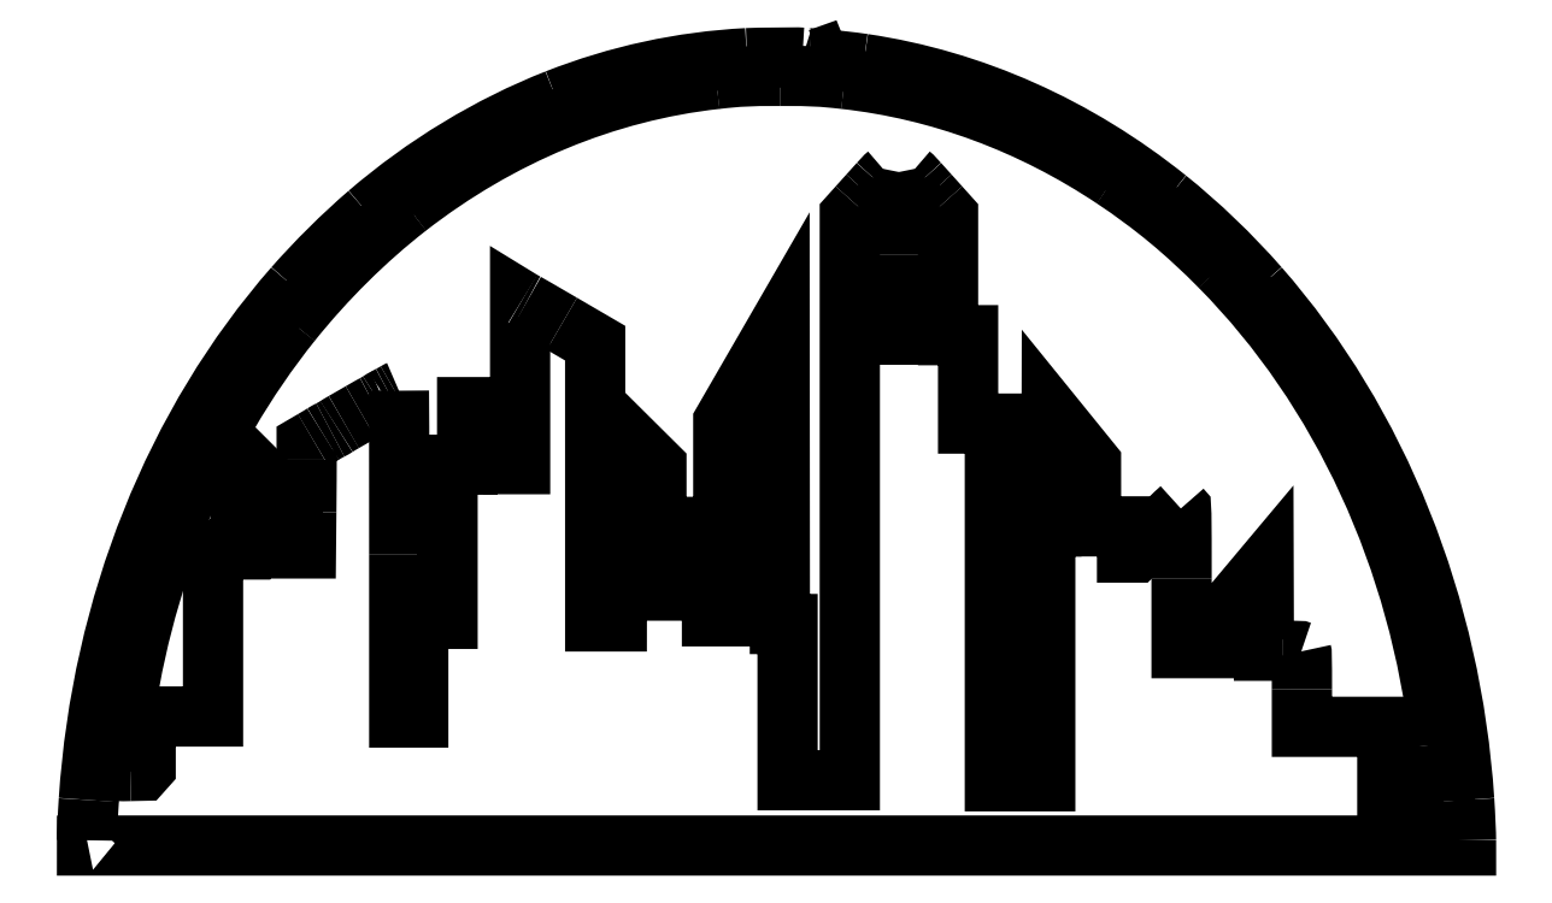
<metadata>
{"format":"dxf","ext":"dxf","renderer":"ezdxf+matplotlib","layout":"modelspace","background":"white","min_lineweight":24,"dpi":150}
</metadata>
<code>
0
SECTION
2
ENTITIES
0
SPLINE
8
Image
70
8
71
3
72
8
73
4
74
0
40
0
40
0
40
0
40
0
40
1
40
1
40
1
40
1
10
1.663
20
8.058
30
0
10
1.666
20
11.35
30
0
10
2.058
20
20.06
30
0
10
2.507
20
26.84
30
0
0
SPLINE
8
Image
70
8
71
3
72
8
73
4
74
0
40
0
40
0
40
0
40
0
40
1
40
1
40
1
40
1
10
2.507
20
26.84
30
0
10
8.525
20
117.6
30
0
10
42.6
20
202.8
30
0
10
98.26
20
266.4
30
0
0
SPLINE
8
Image
70
8
71
3
72
8
73
4
74
0
40
0
40
0
40
0
40
0
40
1
40
1
40
1
40
1
10
98.26
20
266.4
30
0
10
108.6
20
278.2
30
0
10
121.1
20
290.5
30
0
10
132.9
20
300.7
30
0
0
SPLINE
8
Image
70
8
71
3
72
8
73
4
74
0
40
0
40
0
40
0
40
0
40
1
40
1
40
1
40
1
10
132.9
20
300.7
30
0
10
159.2
20
323.3
30
0
10
189.6
20
341.8
30
0
10
220.8
20
354
30
0
0
SPLINE
8
Image
70
8
71
3
72
8
73
4
74
0
40
0
40
0
40
0
40
0
40
1
40
1
40
1
40
1
10
220.8
20
354
30
0
10
249.5
20
365.3
30
0
10
278.9
20
371.7
30
0
10
309.6
20
373.3
30
0
0
SPLINE
8
Image
70
8
71
3
72
8
73
4
74
0
40
0
40
0
40
0
40
0
40
1
40
1
40
1
40
1
10
309.6
20
373.3
30
0
10
314.7
20
373.6
30
0
10
336.4
20
373.7
30
0
10
335.5
20
373.5
30
0
0
SPLINE
8
Image
70
8
71
3
72
8
73
4
74
0
40
0
40
0
40
0
40
0
40
1
40
1
40
1
40
1
10
335.5
20
373.5
30
0
10
335.2
20
373.4
30
0
10
336.7
20
373.3
30
0
10
338.9
20
373.2
30
0
0
SPLINE
8
Image
70
8
71
3
72
8
73
4
74
0
40
0
40
0
40
0
40
0
40
1
40
1
40
1
40
1
10
338.9
20
373.2
30
0
10
341.1
20
373.1
30
0
10
343
20
373.1
30
0
10
343.2
20
373.2
30
0
0
SPLINE
8
Image
70
8
71
3
72
8
73
4
74
0
40
0
40
0
40
0
40
0
40
1
40
1
40
1
40
1
10
343.2
20
373.2
30
0
10
343.3
20
373.2
30
0
10
343.4
20
373.2
30
0
10
343.4
20
373.1
30
0
0
SPLINE
8
Image
70
8
71
3
72
8
73
4
74
0
40
0
40
0
40
0
40
0
40
1
40
1
40
1
40
1
10
343.4
20
373.1
30
0
10
343.4
20
373
30
0
10
344.5
20
372.8
30
0
10
345.9
20
372.7
30
0
0
SPLINE
8
Image
70
8
71
3
72
8
73
4
74
0
40
0
40
0
40
0
40
0
40
1
40
1
40
1
40
1
10
345.9
20
372.7
30
0
10
349.6
20
372.5
30
0
10
358.5
20
371.4
30
0
10
363.9
20
370.6
30
0
0
SPLINE
8
Image
70
8
71
3
72
8
73
4
74
0
40
0
40
0
40
0
40
0
40
1
40
1
40
1
40
1
10
363.9
20
370.6
30
0
10
414.8
20
363.1
30
0
10
463.4
20
341.4
30
0
10
505.7
20
307.5
30
0
0
SPLINE
8
Image
70
8
71
3
72
8
73
4
74
0
40
0
40
0
40
0
40
0
40
1
40
1
40
1
40
1
10
505.7
20
307.5
30
0
10
520.6
20
295.5
30
0
10
535.5
20
281.2
30
0
10
548.5
20
266.4
30
0
0
SPLINE
8
Image
70
8
71
3
72
8
73
4
74
0
40
0
40
0
40
0
40
0
40
1
40
1
40
1
40
1
10
548.5
20
266.4
30
0
10
604.2
20
202.8
30
0
10
638.2
20
117.6
30
0
10
644.3
20
26.84
30
0
0
SPLINE
8
Image
70
8
71
3
72
8
73
4
74
0
40
0
40
0
40
0
40
0
40
1
40
1
40
1
40
1
10
644.3
20
26.84
30
0
10
644.7
20
20.06
30
0
10
645.1
20
11.35
30
0
10
645.1
20
8.058
30
0
0
SPLINE
8
Image
70
8
71
3
72
8
73
4
74
0
40
0
40
0
40
0
40
0
40
1
40
1
40
1
40
1
10
634.7
20
35.18
30
0
10
634.4
20
39.76
30
0
10
633.8
20
46.23
30
0
10
633.1
20
53
30
0
0
SPLINE
8
Image
70
8
71
3
72
8
73
4
74
0
40
0
40
0
40
0
40
0
40
1
40
1
40
1
40
1
10
633.1
20
53
30
0
10
623.5
20
139.2
30
0
10
587
20
218.5
30
0
10
530.5
20
275.8
30
0
0
SPLINE
8
Image
70
8
71
3
72
8
73
4
74
0
40
0
40
0
40
0
40
0
40
1
40
1
40
1
40
1
10
530.5
20
275.8
30
0
10
514.2
20
292.3
30
0
10
499.2
20
304.7
30
0
10
480.7
20
317.1
30
0
0
SPLINE
8
Image
70
8
71
3
72
8
73
4
74
0
40
0
40
0
40
0
40
0
40
1
40
1
40
1
40
1
10
480.7
20
317.1
30
0
10
442.2
20
342.8
30
0
10
399.3
20
358.6
30
0
10
355.2
20
363.5
30
0
0
SPLINE
8
Image
70
8
71
3
72
8
73
4
74
0
40
0
40
0
40
0
40
0
40
1
40
1
40
1
40
1
10
355.2
20
363.5
30
0
10
343.6
20
364.8
30
0
10
340.5
20
365
30
0
10
325.2
20
365
30
0
0
SPLINE
8
Image
70
8
71
3
72
8
73
4
74
0
40
0
40
0
40
0
40
0
40
1
40
1
40
1
40
1
10
325.2
20
365
30
0
10
309.9
20
365
30
0
10
306.8
20
364.8
30
0
10
295.2
20
363.5
30
0
0
SPLINE
8
Image
70
8
71
3
72
8
73
4
74
0
40
0
40
0
40
0
40
0
40
1
40
1
40
1
40
1
10
295.2
20
363.5
30
0
10
243.8
20
357.8
30
0
10
194.2
20
337.3
30
0
10
151.2
20
303.9
30
0
0
SPLINE
8
Image
70
8
71
3
72
8
73
4
74
0
40
0
40
0
40
0
40
0
40
1
40
1
40
1
40
1
10
151.2
20
303.9
30
0
10
131.8
20
288.8
30
0
10
112.9
20
270.1
30
0
10
96.92
20
250
30
0
0
SPLINE
8
Image
70
8
71
3
72
8
73
4
74
0
40
0
40
0
40
0
40
0
40
1
40
1
40
1
40
1
10
96.92
20
250
30
0
10
53.94
20
196.3
30
0
10
26.2
20
128.5
30
0
10
17.64
20
56.24
30
0
0
SPLINE
8
Image
70
8
71
3
72
8
73
4
74
0
40
0
40
0
40
0
40
0
40
1
40
1
40
1
40
1
10
17.64
20
56.24
30
0
10
17.07
20
51.47
30
0
10
16.06
20
41.47
30
0
10
16.06
20
40.64
30
0
0
SPLINE
8
Image
70
8
71
3
72
8
73
4
74
0
40
0
40
0
40
0
40
0
40
1
40
1
40
1
40
1
10
16.06
20
40.64
30
0
10
16.06
20
40.32
30
0
10
16.81
20
40.29
30
0
10
21.84
20
40.4
30
0
0
LWPOLYLINE
8
Image
90
6
70
0
10
645.1
20
8.058
30
0
10
645.1
20
5.598
30
0
10
323.4
20
5.598
30
0
10
1.66
20
5.598
30
0
10
1.663
20
8.058
30
0
10
1.663
20
8.058
30
0
0
SPLINE
8
Image
70
8
71
3
72
8
73
4
74
0
40
0
40
0
40
0
40
0
40
1
40
1
40
1
40
1
10
104
20
161.3
30
0
10
104.1
20
170.6
30
0
10
104.1
20
181.6
30
0
10
104.1
20
185.7
30
0
0
LWPOLYLINE
8
Image
90
21
70
0
10
21.84
20
40.4
30
0
10
27.62
20
40.52
30
0
10
28.32
20
41.3
30
0
10
29.02
20
42.09
30
0
10
29.02
20
53.96
30
0
10
29.02
20
65.84
30
0
10
44.74
20
65.84
30
0
10
60.46
20
65.84
30
0
10
60.46
20
104.8
30
0
10
60.46
20
143.8
30
0
10
66.82
20
143.8
30
0
10
73.18
20
143.8
30
0
10
73.18
20
166
30
0
10
73.18
20
188.1
30
0
10
85.3
20
176
30
0
10
97.42
20
163.9
30
0
10
97.42
20
154.1
30
0
10
97.42
20
144.3
30
0
10
100.6
20
144.3
30
0
10
103.8
20
144.3
30
0
10
104
20
161.3
30
0
0
SPLINE
8
Image
70
8
71
3
72
8
73
4
74
0
40
0
40
0
40
0
40
0
40
1
40
1
40
1
40
1
10
107.2
20
194.9
30
0
10
108.9
20
195.9
30
0
10
111
20
197.2
30
0
10
111.8
20
197.7
30
0
0
SPLINE
8
Image
70
8
71
3
72
8
73
4
74
0
40
0
40
0
40
0
40
0
40
1
40
1
40
1
40
1
10
111.8
20
197.7
30
0
10
112.7
20
198.3
30
0
10
114.2
20
199.1
30
0
10
115.2
20
199.6
30
0
0
SPLINE
8
Image
70
8
71
3
72
8
73
4
74
0
40
0
40
0
40
0
40
0
40
1
40
1
40
1
40
1
10
115.2
20
199.6
30
0
10
116.2
20
200.1
30
0
10
117.5
20
200.9
30
0
10
118.1
20
201.3
30
0
0
SPLINE
8
Image
70
8
71
3
72
8
73
4
74
0
40
0
40
0
40
0
40
0
40
1
40
1
40
1
40
1
10
118.1
20
201.3
30
0
10
118.7
20
201.7
30
0
10
120.2
20
202.6
30
0
10
121.5
20
203.4
30
0
0
SPLINE
8
Image
70
8
71
3
72
8
73
4
74
0
40
0
40
0
40
0
40
0
40
1
40
1
40
1
40
1
10
121.5
20
203.4
30
0
10
122.8
20
204.1
30
0
10
126.3
20
206.1
30
0
10
129.4
20
207.9
30
0
0
SPLINE
8
Image
70
8
71
3
72
8
73
4
74
0
40
0
40
0
40
0
40
0
40
1
40
1
40
1
40
1
10
129.4
20
207.9
30
0
10
132.5
20
209.7
30
0
10
135.3
20
211.3
30
0
10
135.7
20
211.5
30
0
0
SPLINE
8
Image
70
8
71
3
72
8
73
4
74
0
40
0
40
0
40
0
40
0
40
1
40
1
40
1
40
1
10
135.7
20
211.5
30
0
10
136
20
211.6
30
0
10
137.1
20
212.2
30
0
10
138
20
212.8
30
0
0
SPLINE
8
Image
70
8
71
3
72
8
73
4
74
0
40
0
40
0
40
0
40
0
40
1
40
1
40
1
40
1
10
138
20
212.8
30
0
10
138.9
20
213.4
30
0
10
139.7
20
213.9
30
0
10
139.8
20
213.9
30
0
0
SPLINE
8
Image
70
8
71
3
72
8
73
4
74
0
40
0
40
0
40
0
40
0
40
1
40
1
40
1
40
1
10
139.8
20
213.9
30
0
10
140
20
213.9
30
0
10
140.5
20
214.2
30
0
10
141
20
214.5
30
0
0
SPLINE
8
Image
70
8
71
3
72
8
73
4
74
0
40
0
40
0
40
0
40
0
40
1
40
1
40
1
40
1
10
141
20
214.5
30
0
10
141.5
20
214.9
30
0
10
142.4
20
215.4
30
0
10
143.1
20
215.8
30
0
0
SPLINE
8
Image
70
8
71
3
72
8
73
4
74
0
40
0
40
0
40
0
40
0
40
1
40
1
40
1
40
1
10
143.1
20
215.8
30
0
10
143.8
20
216.1
30
0
10
144.9
20
216.8
30
0
10
145.7
20
217.2
30
0
0
SPLINE
8
Image
70
8
71
3
72
8
73
4
74
0
40
0
40
0
40
0
40
0
40
1
40
1
40
1
40
1
10
145.7
20
217.2
30
0
10
146.4
20
217.6
30
0
10
147.1
20
218
30
0
10
147.2
20
218
30
0
0
SPLINE
8
Image
70
8
71
3
72
8
73
4
74
0
40
0
40
0
40
0
40
0
40
1
40
1
40
1
40
1
10
147.2
20
218
30
0
10
147.3
20
218
30
0
10
147.3
20
183.7
30
0
10
147.3
20
141.7
30
0
0
LWPOLYLINE
8
Image
90
3
70
0
10
104.1
20
185.7
30
0
10
104.1
20
193.2
30
0
10
107.2
20
194.9
30
0
0
SPLINE
8
Image
70
8
71
3
72
8
73
4
74
0
40
0
40
0
40
0
40
0
40
1
40
1
40
1
40
1
10
204.5
20
260
30
0
10
204.9
20
259.8
30
0
10
205.8
20
259.3
30
0
10
206.5
20
258.9
30
0
0
SPLINE
8
Image
70
8
71
3
72
8
73
4
74
0
40
0
40
0
40
0
40
0
40
1
40
1
40
1
40
1
10
206.5
20
258.9
30
0
10
207.2
20
258.6
30
0
10
214.7
20
254.2
30
0
10
223.2
20
249.3
30
0
0
LWPOLYLINE
8
Image
90
23
70
0
10
147.3
20
141.7
30
0
10
147.3
20
65.36
30
0
10
151.8
20
65.36
30
0
10
156.2
20
65.36
30
0
10
156.2
20
88.4
30
0
10
156.2
20
111.4
30
0
10
163.1
20
111.4
30
0
10
169.9
20
111.4
30
0
10
169.9
20
147.4
30
0
10
169.9
20
183.4
30
0
10
174.5
20
183.4
30
0
10
179
20
183.4
30
0
10
179
20
196.9
30
0
10
179
20
210.3
30
0
10
189.8
20
210.3
30
0
10
200.6
20
210.3
30
0
10
200.6
20
197
30
0
10
200.6
20
183.7
30
0
10
202.2
20
183.7
30
0
10
203.7
20
183.7
30
0
10
203.7
20
222.1
30
0
10
203.7
20
260.5
30
0
10
204.5
20
260
30
0
0
SPLINE
8
Image
70
8
71
3
72
8
73
4
74
0
40
0
40
0
40
0
40
0
40
1
40
1
40
1
40
1
10
361.5
20
304
30
0
10
363.6
20
306.4
30
0
10
365.8
20
308.9
30
0
10
366.4
20
309.6
30
0
0
SPLINE
8
Image
70
8
71
3
72
8
73
4
74
0
40
0
40
0
40
0
40
0
40
1
40
1
40
1
40
1
10
366.4
20
309.6
30
0
10
367
20
310.2
30
0
10
369.2
20
312.6
30
0
10
371.2
20
314.9
30
0
0
SPLINE
8
Image
70
8
71
3
72
8
73
4
74
0
40
0
40
0
40
0
40
0
40
1
40
1
40
1
40
1
10
371.2
20
314.9
30
0
10
373.3
20
317.2
30
0
10
375.1
20
319
30
0
10
375.3
20
319
30
0
0
SPLINE
8
Image
70
8
71
3
72
8
73
4
74
0
40
0
40
0
40
0
40
0
40
1
40
1
40
1
40
1
10
375.3
20
319
30
0
10
375.5
20
319
30
0
10
375.6
20
312.4
30
0
10
375.6
20
281.5
30
0
0
LWPOLYLINE
8
Image
90
37
70
0
10
223.2
20
249.3
30
0
10
238.8
20
240.2
30
0
10
238.8
20
175.2
30
0
10
238.8
20
110.2
30
0
10
243.8
20
110.2
30
0
10
248.9
20
110.2
30
0
10
248.9
20
155.6
30
0
10
249
20
201.1
30
0
10
258.2
20
191.9
30
0
10
267.3
20
182.8
30
0
10
267.3
20
153.7
30
0
10
267.3
20
124.6
30
0
10
272.6
20
124.6
30
0
10
277.9
20
124.6
30
0
10
277.9
20
139.5
30
0
10
277.9
20
154.4
30
0
10
285.6
20
154.4
30
0
10
293.3
20
154.4
30
0
10
293.3
20
133.5
30
0
10
293.3
20
112.6
30
0
10
295.9
20
112.6
30
0
10
298.5
20
112.6
30
0
10
298.5
20
158.1
30
0
10
298.5
20
203.5
30
0
10
311.7
20
226.2
30
0
10
324.8
20
249
30
0
10
324.9
20
179
30
0
10
324.9
20
109
30
0
10
326.7
20
109
30
0
10
328.5
20
109
30
0
10
328.5
20
72.56
30
0
10
328.5
20
36.08
30
0
10
343.1
20
36.08
30
0
10
357.6
20
36.08
30
0
10
357.6
20
167.9
30
0
10
357.6
20
299.7
30
0
10
361.5
20
304
30
0
0
SPLINE
8
Image
70
8
71
3
72
8
73
4
74
0
40
0
40
0
40
0
40
0
40
1
40
1
40
1
40
1
10
385.4
20
281.5
30
0
10
385.4
20
312.4
30
0
10
385.5
20
319
30
0
10
385.7
20
319
30
0
0
SPLINE
8
Image
70
8
71
3
72
8
73
4
74
0
40
0
40
0
40
0
40
0
40
1
40
1
40
1
40
1
10
385.7
20
319
30
0
10
385.9
20
319
30
0
10
387.7
20
317.2
30
0
10
389.8
20
314.9
30
0
0
SPLINE
8
Image
70
8
71
3
72
8
73
4
74
0
40
0
40
0
40
0
40
0
40
1
40
1
40
1
40
1
10
389.8
20
314.9
30
0
10
391.8
20
312.6
30
0
10
394
20
310.2
30
0
10
394.6
20
309.6
30
0
0
SPLINE
8
Image
70
8
71
3
72
8
73
4
74
0
40
0
40
0
40
0
40
0
40
1
40
1
40
1
40
1
10
394.6
20
309.6
30
0
10
395.2
20
308.9
30
0
10
397.4
20
306.4
30
0
10
399.5
20
304
30
0
0
LWPOLYLINE
8
Image
90
5
70
0
10
375.6
20
281.5
30
0
10
375.6
20
243.9
30
0
10
380.5
20
243.9
30
0
10
385.4
20
243.9
30
0
10
385.4
20
281.5
30
0
0
SPLINE
8
Image
70
8
71
3
72
8
73
4
74
0
40
0
40
0
40
0
40
0
40
1
40
1
40
1
40
1
10
501.3
20
152.7
30
0
10
507
20
158.3
30
0
10
511.8
20
163
30
0
10
512
20
163
30
0
0
SPLINE
8
Image
70
8
71
3
72
8
73
4
74
0
40
0
40
0
40
0
40
0
40
1
40
1
40
1
40
1
10
512
20
163
30
0
10
512.3
20
163.1
30
0
10
512.4
20
158.6
30
0
10
512.4
20
130.4
30
0
0
LWPOLYLINE
8
Image
90
31
70
0
10
399.5
20
304
30
0
10
403.4
20
299.7
30
0
10
403.4
20
271.8
30
0
10
403.4
20
243.9
30
0
10
408.1
20
243.9
30
0
10
412.8
20
243.9
30
0
10
412.8
20
223.3
30
0
10
412.8
20
202.6
30
0
10
419
20
202.6
30
0
10
425.3
20
202.6
30
0
10
425.3
20
119.1
30
0
10
425.3
20
35.6
30
0
10
437
20
35.6
30
0
10
448.8
20
35.6
30
0
10
448.8
20
95.12
30
0
10
448.8
20
154.6
30
0
10
450.2
20
154.6
30
0
10
451.7
20
154.6
30
0
10
451.7
20
180.8
30
0
10
451.8
20
206.9
30
0
10
461
20
195.6
30
0
10
470.1
20
184.3
30
0
10
470.1
20
169.5
30
0
10
470.1
20
154.6
30
0
10
478.5
20
154.6
30
0
10
486.9
20
154.6
30
0
10
486.9
20
148.5
30
0
10
486.9
20
142.4
30
0
10
488.9
20
142.4
30
0
10
490.8
20
142.4
30
0
10
501.3
20
152.7
30
0
0
SPLINE
8
Image
70
8
71
3
72
8
73
4
74
0
40
0
40
0
40
0
40
0
40
1
40
1
40
1
40
1
10
559.4
20
96.56
30
0
10
565.7
20
96.56
30
0
10
568
20
96.48
30
0
10
568.3
20
96.27
30
0
0
SPLINE
8
Image
70
8
71
3
72
8
73
4
74
0
40
0
40
0
40
0
40
0
40
1
40
1
40
1
40
1
10
568.3
20
96.27
30
0
10
568.5
20
96.05
30
0
10
568.5
20
91.78
30
0
10
568.5
20
78.51
30
0
0
LWPOLYLINE
8
Image
90
11
70
0
10
512.4
20
130.4
30
0
10
512.4
20
97.76
30
0
10
525.8
20
97.76
30
0
10
539.3
20
97.76
30
0
10
539.3
20
109.7
30
0
10
539.3
20
121.6
30
0
10
545
20
128.4
30
0
10
550.7
20
135.2
30
0
10
550.7
20
115.9
30
0
10
550.8
20
96.56
30
0
10
559.4
20
96.56
30
0
0
LWPOLYLINE
8
Image
90
10
70
0
10
568.5
20
78.51
30
0
10
568.5
20
61.04
30
0
10
588.5
20
61.04
30
0
10
608.4
20
61.04
30
0
10
608.4
20
46.76
30
0
10
608.4
20
32.48
30
0
10
621.6
20
32.48
30
0
10
634.9
20
32.48
30
0
10
634.7
20
35.18
30
0
10
634.7
20
35.18
30
0
0
ENDSEC
0
EOF

</code>
